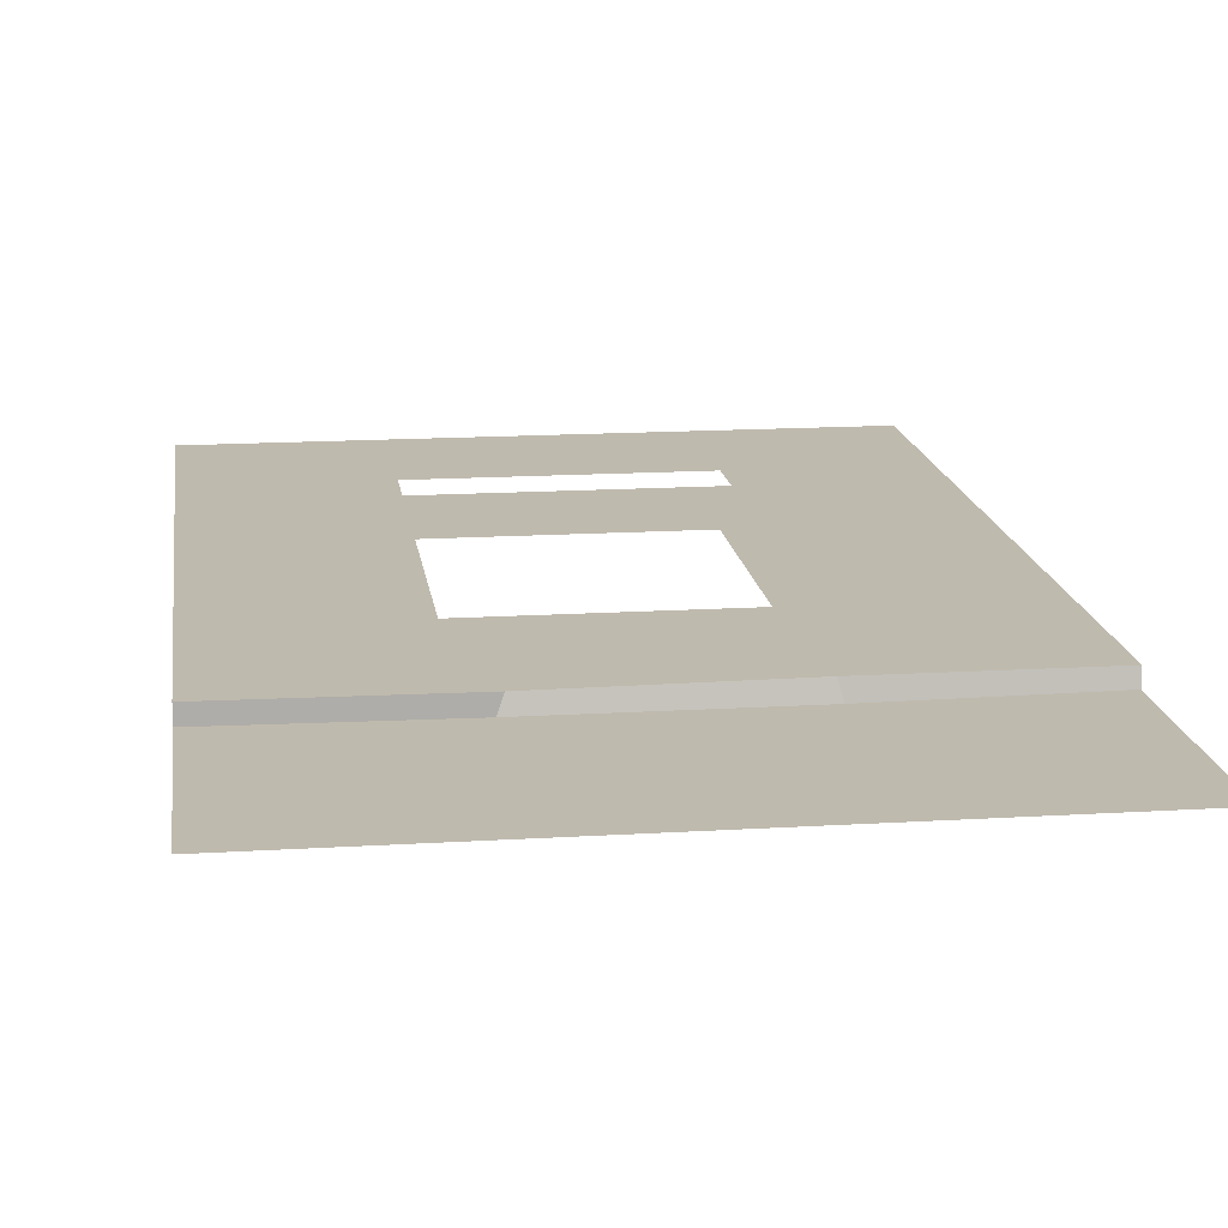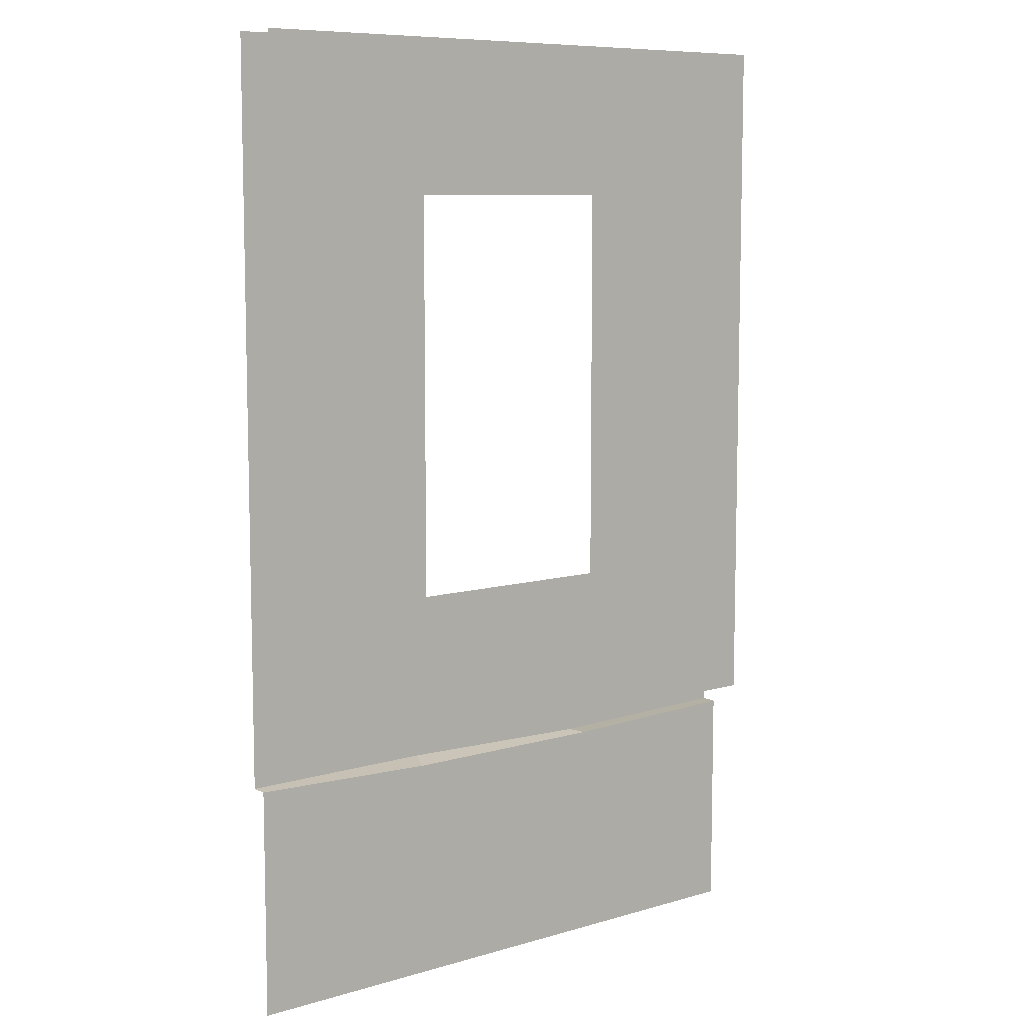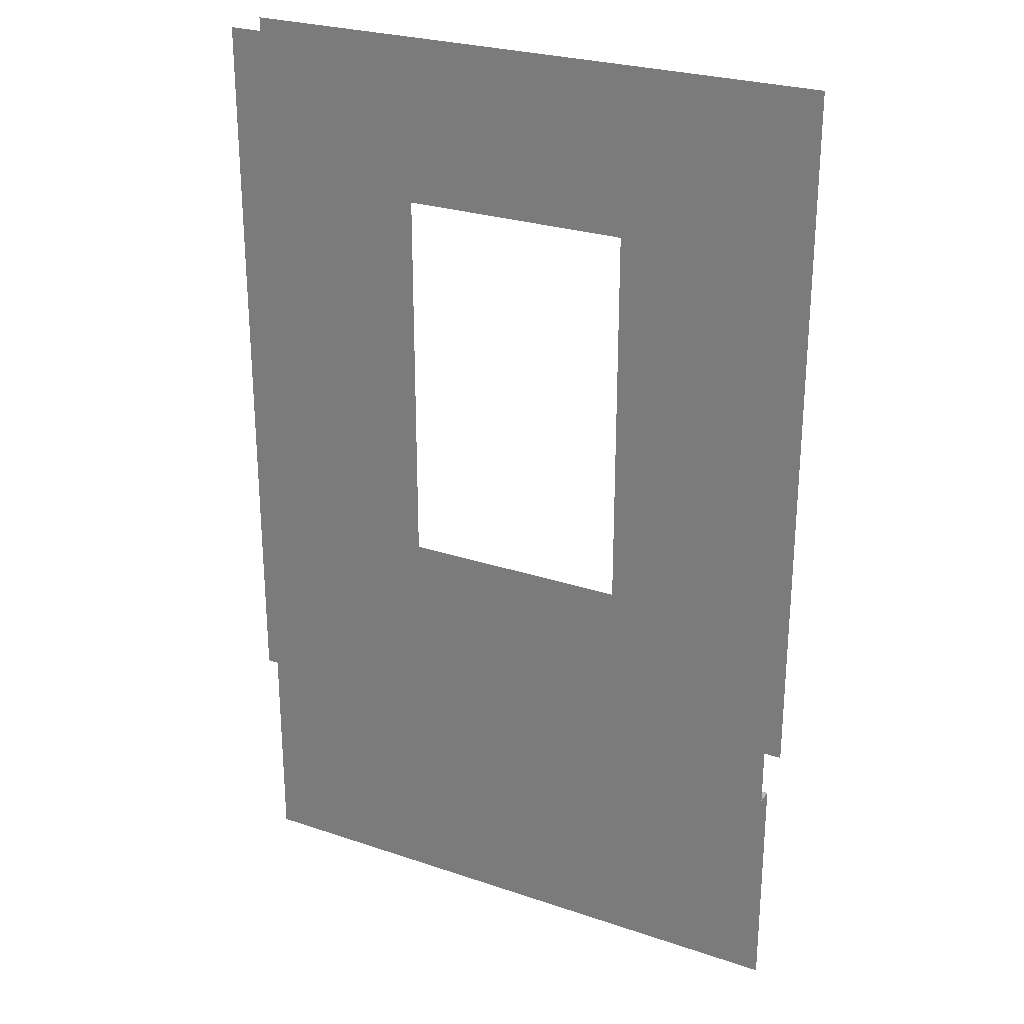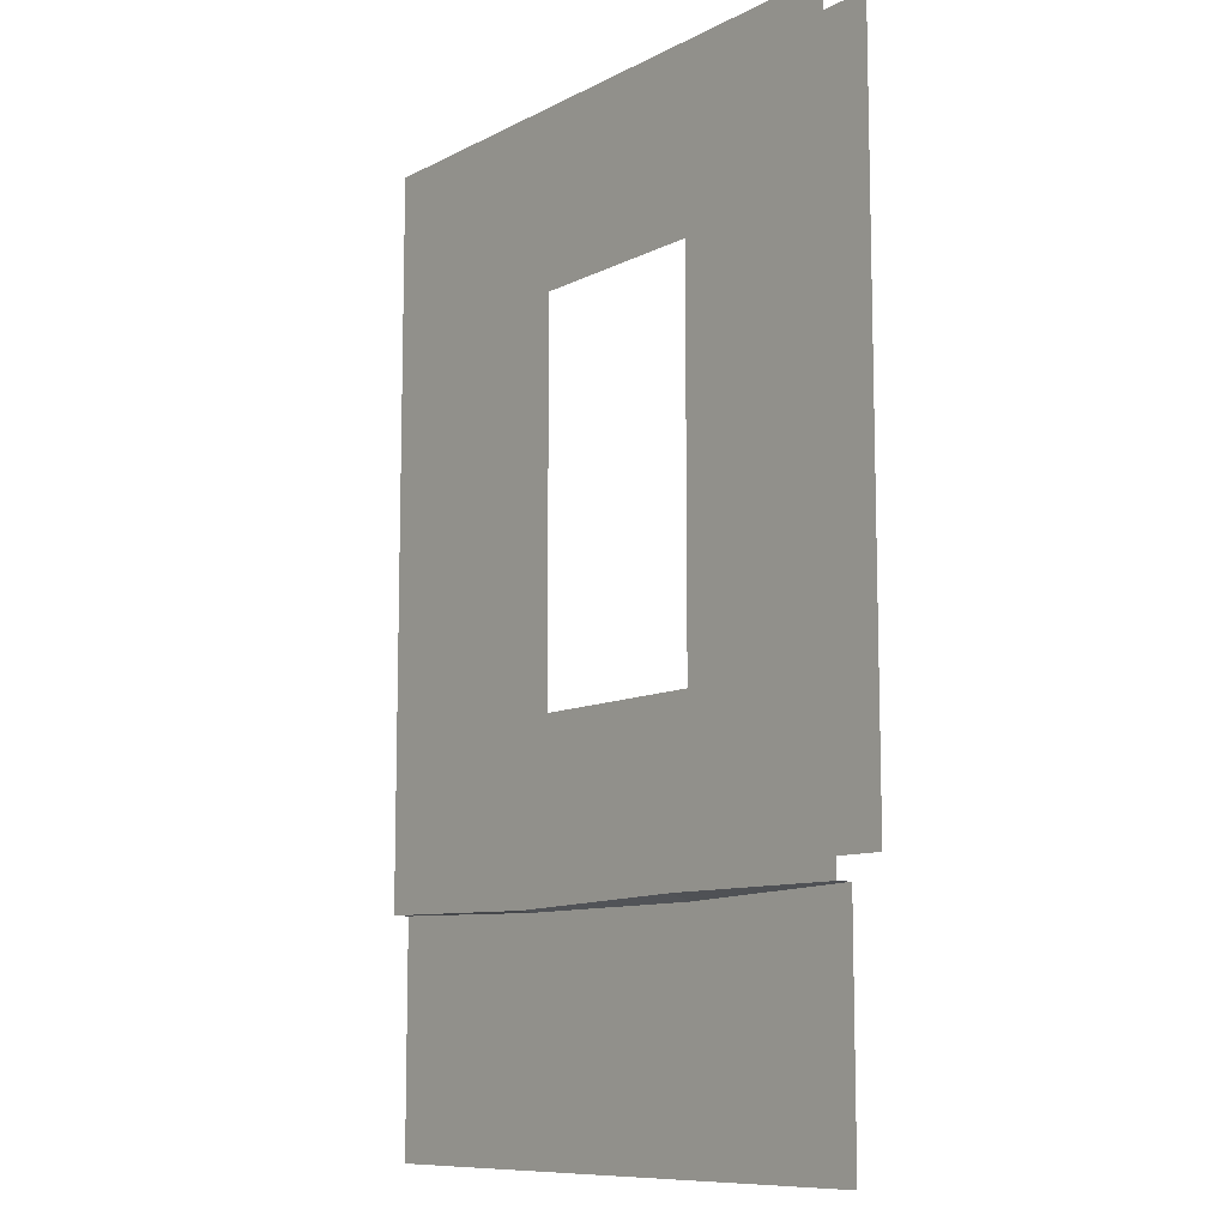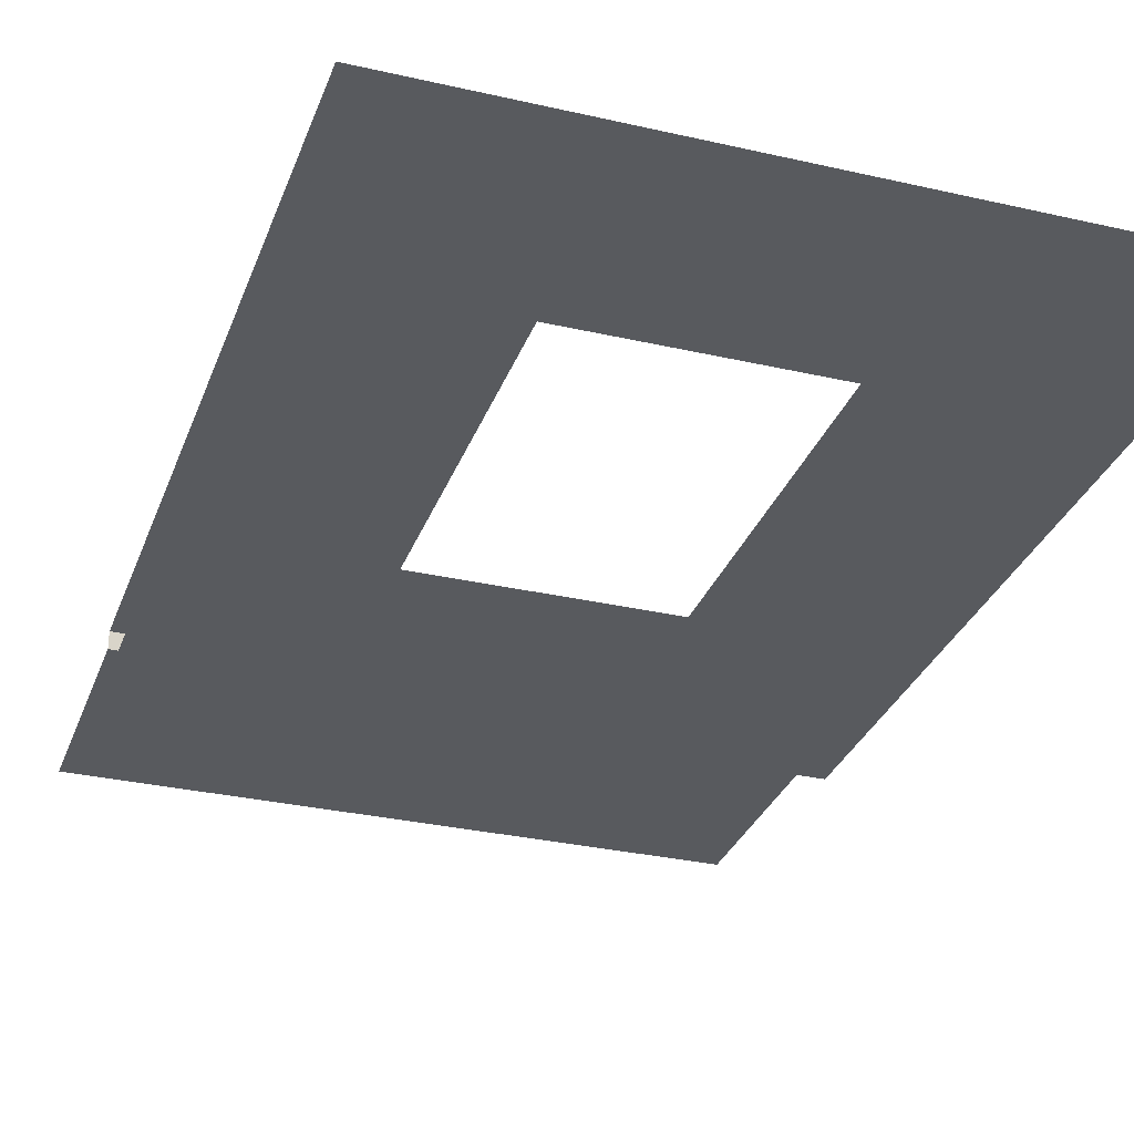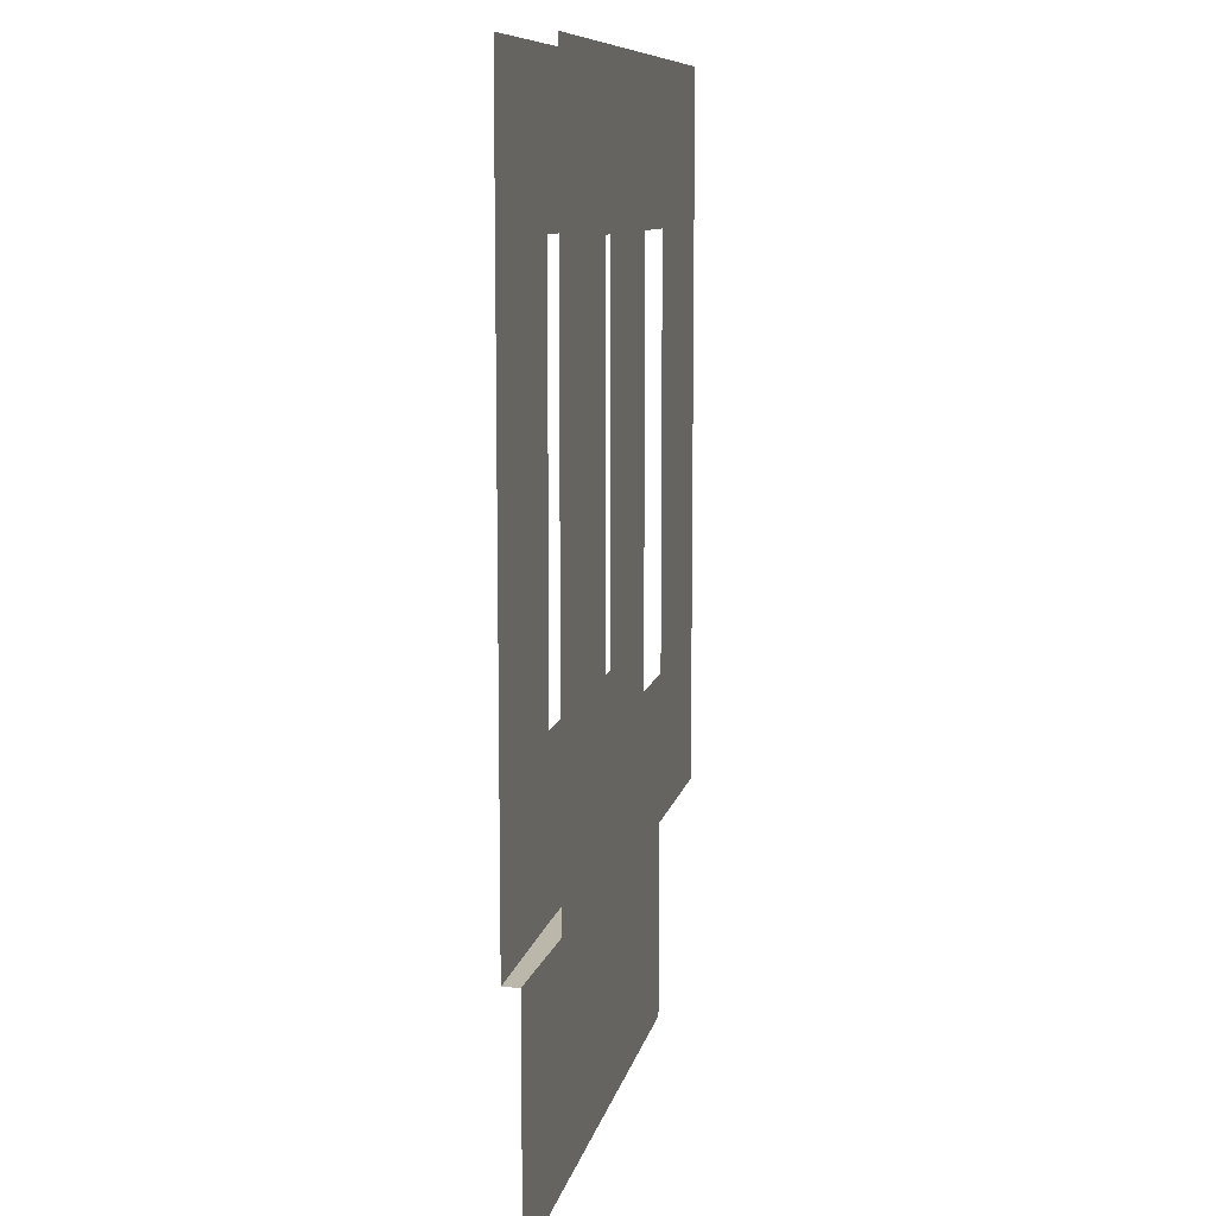
<metadata>
{"format":"obj","ext":"obj","renderer":"f3d","projection":"perspective","resolution":1024,"background":"white","views":[{"elev":15.5,"azim":-7.5,"up":"+Z"},{"elev":8.6,"azim":141.6,"up":"+Y"},{"elev":26.2,"azim":28.1,"up":"+Y"},{"elev":-10.0,"azim":51.8,"up":"+Y"},{"elev":-30.7,"azim":161.7,"up":"+Z"},{"elev":9.8,"azim":101.4,"up":"+Y"}]}
</metadata>
<code>
v 250 -10 20
v 500 -10 20
v 250 -10 13.34
v 500 -10 13.34
v 250 -50 13.34
v 500 -50 13.34
v 250 -104.3 13.34
v 500 -104.3 13.34
v 500 290 20
v 250 290 20
v 321.9 58.74 20
v 428.1 58.74 20
v 321.9 227.9 20
v 428.1 227.9 20
v 331.1 -12.31 13.34
v 333.4 -11.8 20
v 419.3 -9.718 20
v 420.9 -12.48 13.34
v 455.1 -49.76 13.34
v 315.1 -52.47 13.34
v 250 290 3e-06
v 250 0 -6e-06
v 500 290 6e-06
v 500 0 -9e-06
v 428.1 227.9 -1e-06
v 321.9 227.9 -1e-06
v 428.1 58.74 -4e-06
v 321.9 58.74 -4e-06
f 15 16 1 3
f 5 15 3
f 6 19 8
f 14 9 10 13
f 9 14 12 2
f 10 1 11 13
f 1 16 12 11
f 4 18 19 6
f 2 17 18 4
f 12 16 17
f 18 17 16 15
f 19 18 20
f 8 19 20 7
f 12 17 2
f 20 18 15 5
f 7 20 5
f 23 24 25
f 25 24 27
f 21 26 22
f 22 26 28
f 27 24 22 28
f 21 23 25 26

</code>
